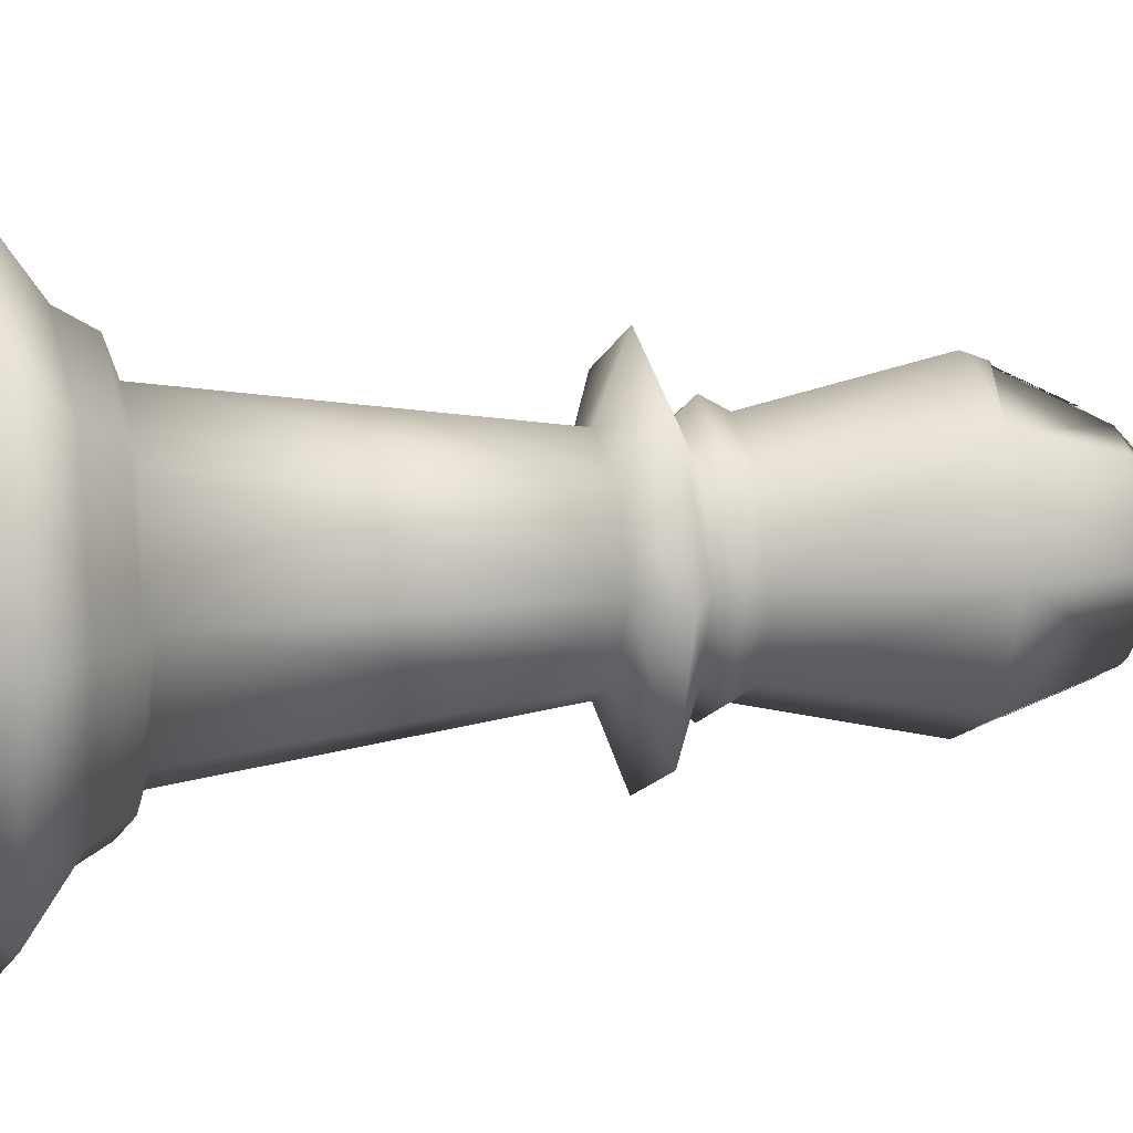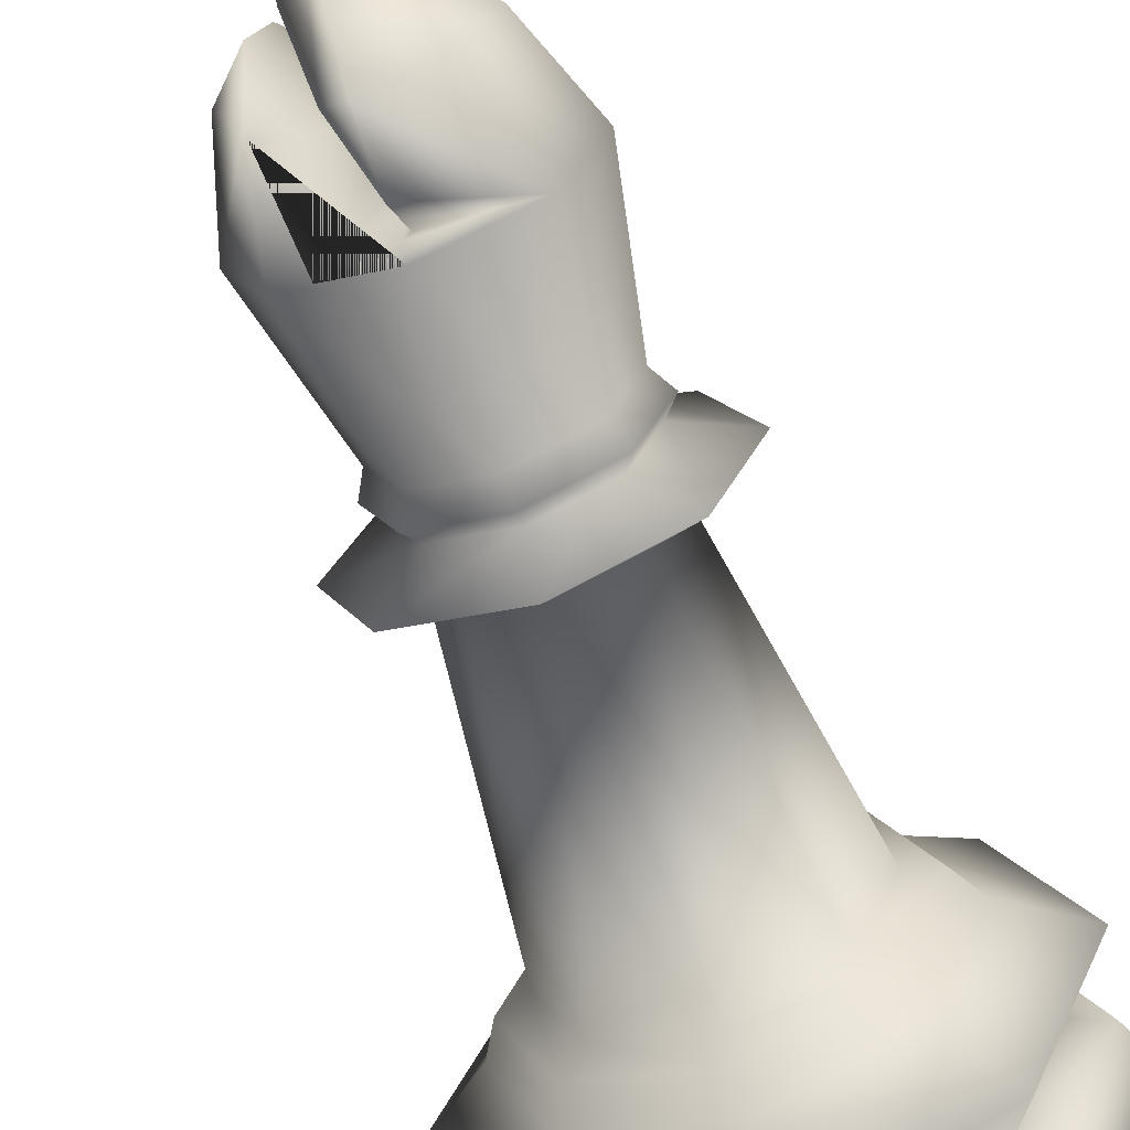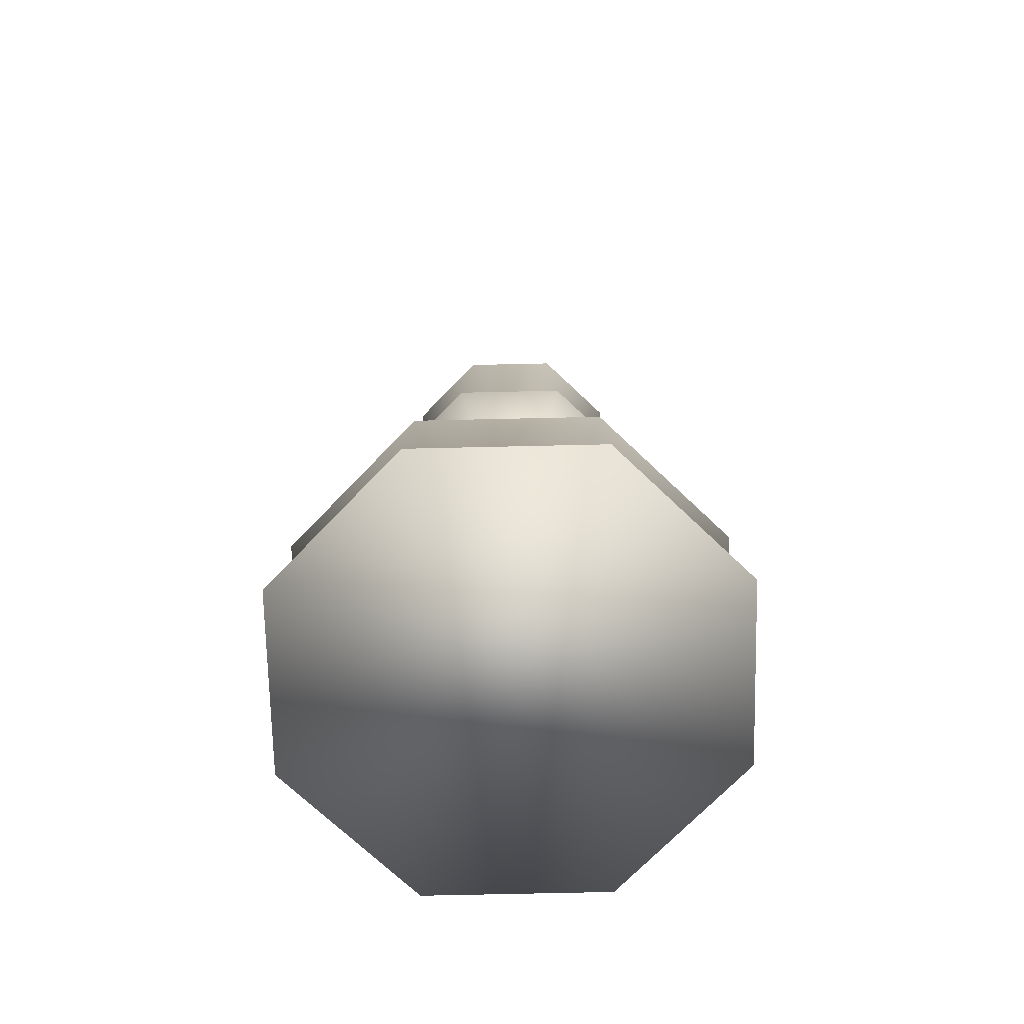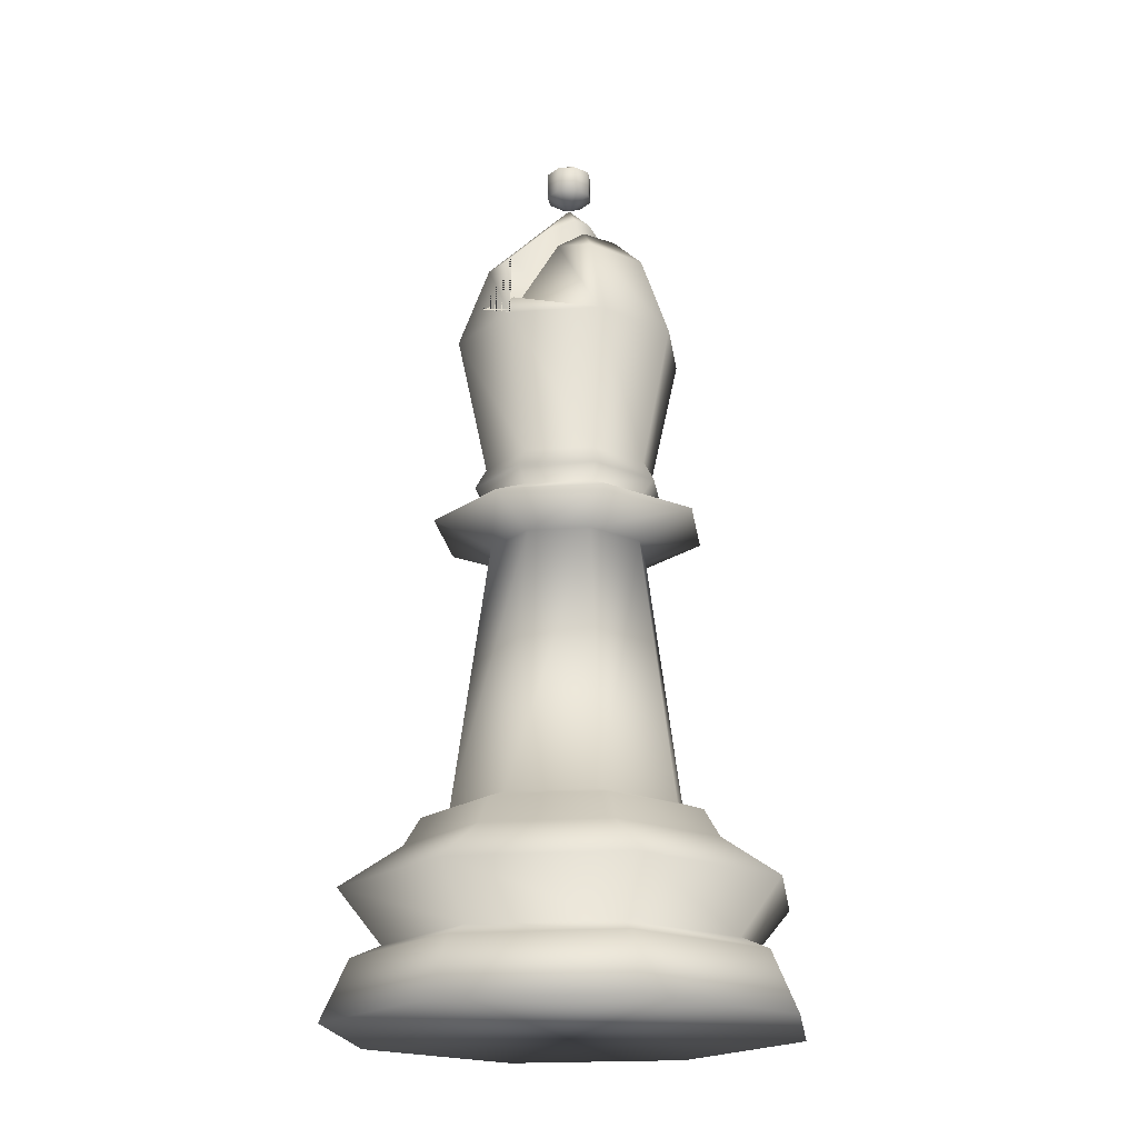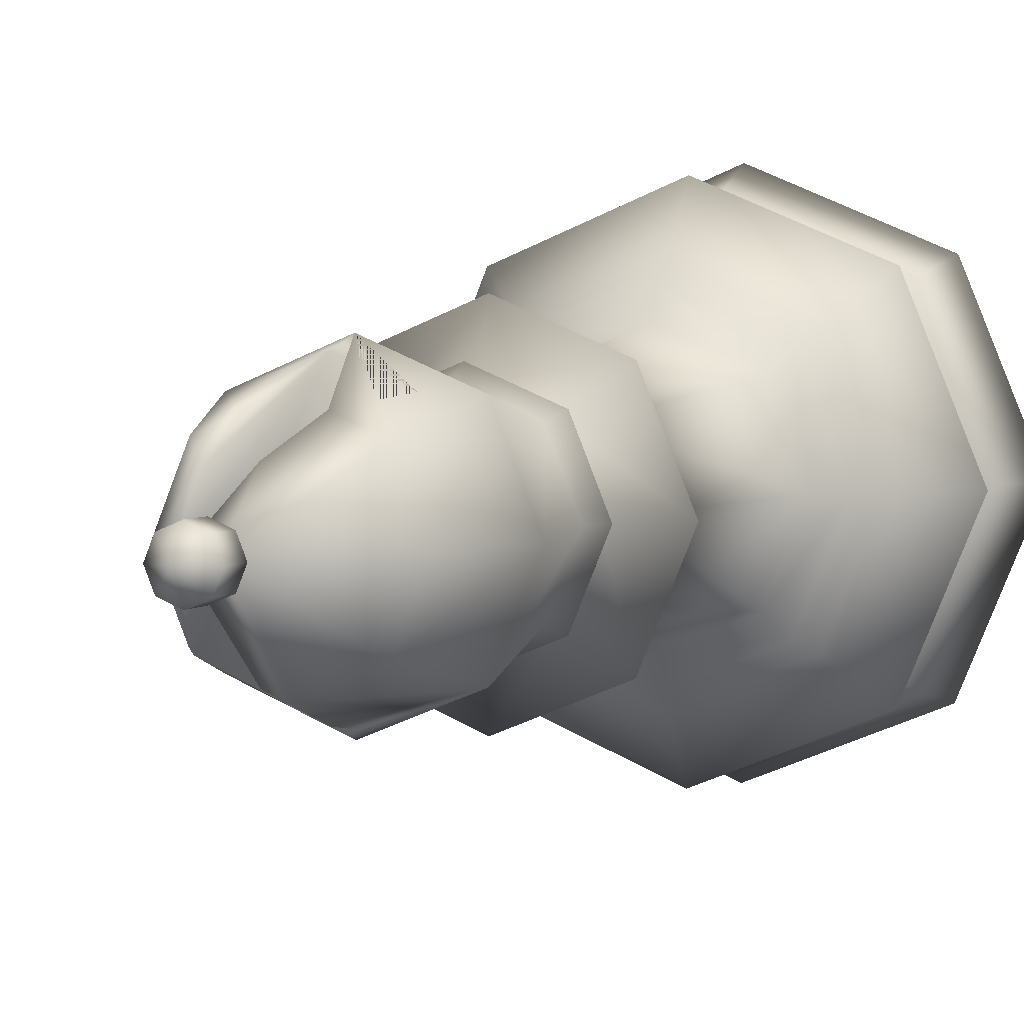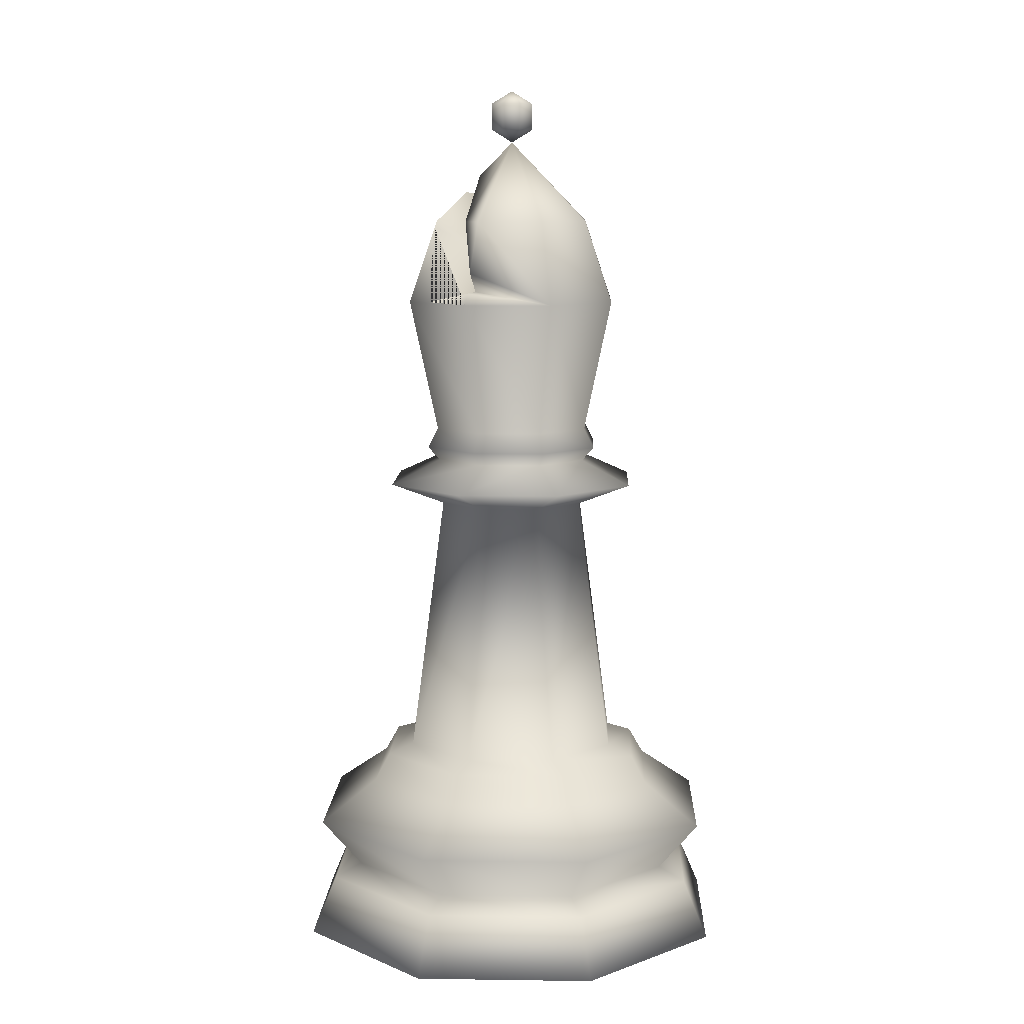
<metadata>
{"format":"obj","ext":"obj","renderer":"f3d","projection":"perspective","resolution":1024,"background":"white","views":[{"elev":11.8,"azim":76.0,"up":"+Z"},{"elev":-67.0,"azim":-159.4,"up":"+Z"},{"elev":-71.0,"azim":-111.2,"up":"+Y"},{"elev":-19.8,"azim":30.1,"up":"+Y"},{"elev":3.8,"azim":-157.6,"up":"+Z"},{"elev":9.4,"azim":-155.4,"up":"+Y"}]}
</metadata>
<code>
o Bishop
v -0.9938 5.899 -0
v -0.7327 6.63 0
v -0.5181 6.63 -0.5181
v -0.7027 5.899 -0.7027
v -0.7327 4.729 0
v -0.5181 4.729 -0.5181
v -0.7027 5.899 0.7027
v -0.5181 6.63 0.5181
v 0 7.338 0
v 0 6.63 -0.7327
v 0 6.177 -0.8946
v -0.06662 6.018 -0.9236
v 0 6.003 -0.9567
v 0 5.899 -0.9938
v -0.5855 4.558 -0.5855
v -0.828 4.558 -1e-06
v -0.5181 4.729 0.5181
v 0 4.729 -0.7327
v 0 5.899 0.9938
v 0 6.067 0.934
v -0.4459 6.155 0.7178
v -0.2039 6.63 0.6482
v 0.152 6.63 -0.6697
v 0.4606 5.91 -0.7992
v 0.5312 6.578 -0.5312
v 0.7027 5.899 -0.7027
v -0 4.558 -0.828
v -0.5051 4.436 -0.5051
v -0.7143 4.436 -1e-06
v -0.5855 4.558 0.5855
v 0 4.729 0.7327
v 0.5181 4.729 -0.5181
v 0.7027 5.899 0.7027
v 0.5181 6.63 0.5181
v 0.2545 6.63 0.6273
v 0.06511 6.052 0.9122
v 0 6.932 0.4197
v 0.2216 7.035 -0.2216
v 0.531 6.63 -0.487
v 0.7327 6.63 -0
v 0.9938 5.899 -0
v 0.5855 4.558 -0.5855
v 0 4.436 -0.7143
v -0.8342 4.225 -0.8342
v -1.18 4.225 -1e-06
v -0.5051 4.436 0.5051
v -0 4.558 0.828
v 0.5181 4.729 0.5181
v 0.7327 4.729 -0
v 0.3634 6.841 0.3634
v 0.159 7.121 0.159
v 0.2091 7.136 0
v 0.4636 6.89 0
v 0.828 4.558 -0
v 0.5051 4.436 -0.5051
v 0 4.225 -1.18
v -0.4826 4.028 -0.4826
v -0.6825 4.028 -1e-06
v -0.8342 4.225 0.8342
v -0 4.436 0.7143
v 0.5855 4.558 0.5855
v 0.7143 4.436 -0
v 0.8342 4.225 -0.8342
v 0 4.028 -0.6825
v -0.7066 1.741 -0.7066
v -0.9993 1.741 -1e-06
v -0.4826 4.028 0.4826
v -0 4.225 1.18
v 0.5051 4.436 0.5051
v 1.18 4.225 -0
v 0.4826 4.028 -0.4826
v 0 1.741 -0.9993
v -1.233 1.659 -1e-06
v -0.872 1.659 -0.872
v -0.7066 1.741 0.7066
v -0 4.028 0.6825
v 0.8342 4.225 0.8342
v 0.6825 4.028 -0
v 0.7066 1.741 -0.7066
v 0 1.659 -1.233
v -1.372 1.423 -2e-06
v -0.9701 1.423 -0.9702
v -0.872 1.659 0.872
v -0 1.741 0.9993
v 0.4826 4.028 0.4826
v 0.9993 1.741 -0
v 0.872 1.659 -0.872
v 0 1.423 -1.372
v -1.892 1.061 -2e-06
v -1.338 1.061 -1.338
v -0.9702 1.423 0.9701
v -0 1.659 1.233
v 0.7066 1.741 0.7066
v 1.233 1.659 -0
v 0.9702 1.423 -0.9702
v 0 1.061 -1.892
v -1.525 0.6196 -2e-06
v -1.079 0.6196 -1.079
v -1.338 1.061 1.338
v -0 1.423 1.372
v 0.872 1.659 0.872
v 1.372 1.423 -0
v 1.338 1.061 -1.338
v 0 0.6196 -1.525
v -1.772 0.51 -2e-06
v -1.253 0.51 -1.253
v -1.079 0.6196 1.079
v -1e-06 1.061 1.892
v 0.9702 1.423 0.9701
v 1.892 1.061 -0
v 1.079 0.6196 -1.079
v 0 0.51 -1.772
v -2 -0 -2e-06
v -1.414 -0 -1.414
v -1.253 0.51 1.253
v -0 0.6196 1.525
v 1.338 1.061 1.338
v 1.525 0.6196 -0
v 1.253 0.51 -1.253
v 0 -0 -2
v -1e-06 -0 2
v -1.414 -0 1.414
v 1.414 -0 -1.414
v 2 -0 -0
v 1.414 -0 1.414
v -1e-06 0.51 1.772
v 1.079 0.6196 1.079
v 1.772 0.51 -0
v 1.253 0.51 1.253
v 0 7.339 0
v -0.1992 7.454 0
v -0.1408 7.454 -0.1408
v 0 7.454 -0.1992
v -0.1408 7.454 0.1408
v -0.1992 7.684 0
v -0.1408 7.684 -0.1408
v 0.1408 7.454 -0.1408
v 0 7.684 -0.1992
v 0 7.454 0.1992
v -0.1408 7.684 0.1408
v 0 7.799 0
v 0.1992 7.454 0
v 0.1408 7.684 -0.1408
v 0.1408 7.454 0.1408
v 0 7.684 0.1992
v 0.1992 7.684 0
v 0.1408 7.684 0.1408
f 1 2 3 4
f 5 1 4 6
f 7 8 2 1
f 2 9 3
f 4 3 10 11 12 13 14
f 6 15 16 5
f 17 7 1 5
f 6 4 14 18
f 19 20 21 22 8 7
f 8 9 2
f 3 9 10
f 11 10 23
f 14 13 24 25 26
f 18 27 15 6
f 28 29 16 15
f 5 16 30 17
f 31 19 7 17
f 18 14 26 32
f 33 34 35 36 20 19
f 37 9 8 22
f 23 10 9 38
f 39 40 41 26 25
f 32 42 27 18
f 43 28 15 27
f 44 45 29 28
f 29 46 30 16
f 17 30 47 31
f 48 33 19 31
f 32 26 41 49
f 41 40 34 33
f 34 50 35
f 51 9 37
f 38 9 52
f 53 40 39
f 49 54 42 32
f 55 43 27 42
f 56 44 28 43
f 57 58 45 44
f 45 59 46 29
f 46 60 47 30
f 31 47 61 48
f 49 41 33 48
f 40 53 50 34
f 52 9 51
f 48 61 54 49
f 62 55 42 54
f 63 56 43 55
f 64 57 44 56
f 65 66 58 57
f 58 67 59 45
f 59 68 60 46
f 60 69 61 47
f 69 62 54 61
f 70 63 55 62
f 71 64 56 63
f 72 65 57 64
f 73 66 65 74
f 66 75 67 58
f 67 76 68 59
f 68 77 69 60
f 77 70 62 69
f 78 71 63 70
f 79 72 64 71
f 74 65 72 80
f 81 73 74 82
f 83 75 66 73
f 75 84 76 67
f 76 85 77 68
f 85 78 70 77
f 86 79 71 78
f 80 72 79 87
f 82 74 80 88
f 89 81 82 90
f 91 83 73 81
f 92 84 75 83
f 84 93 85 76
f 93 86 78 85
f 87 79 86 94
f 88 80 87 95
f 90 82 88 96
f 97 89 90 98
f 99 91 81 89
f 100 92 83 91
f 101 93 84 92
f 94 86 93 101
f 95 87 94 102
f 96 88 95 103
f 98 90 96 104
f 105 97 98 106
f 107 99 89 97
f 108 100 91 99
f 109 101 92 100
f 102 94 101 109
f 103 95 102 110
f 104 96 103 111
f 106 98 104 112
f 113 105 106 114
f 115 107 97 105
f 116 108 99 107
f 117 109 100 108
f 110 102 109 117
f 111 103 110 118
f 112 104 111 119
f 114 106 112 120
f 121 122 113 114 120 123 124 125
f 122 115 105 113
f 126 116 107 115
f 127 117 108 116
f 118 110 117 127
f 119 111 118 128
f 120 112 119 123
f 125 129 126 121
f 121 126 115 122
f 123 119 128 124
f 124 128 129 125
f 129 127 116 126
f 128 118 127 129
f 12 11 23 38 52 51 37 22 21
f 21 20 36 24 13 12
f 36 35 50 53 39 25 24
f 130 131 132
f 130 132 133
f 130 134 131
f 131 135 136 132
f 130 133 137
f 132 136 138 133
f 130 139 134
f 134 140 135 131
f 135 141 136
f 130 137 142
f 133 138 143 137
f 136 141 138
f 130 144 139
f 139 145 140 134
f 140 141 135
f 130 142 144
f 137 143 146 142
f 138 141 143
f 144 147 145 139
f 145 141 140
f 142 146 147 144
f 143 141 146
f 147 141 145
f 146 141 147

</code>
